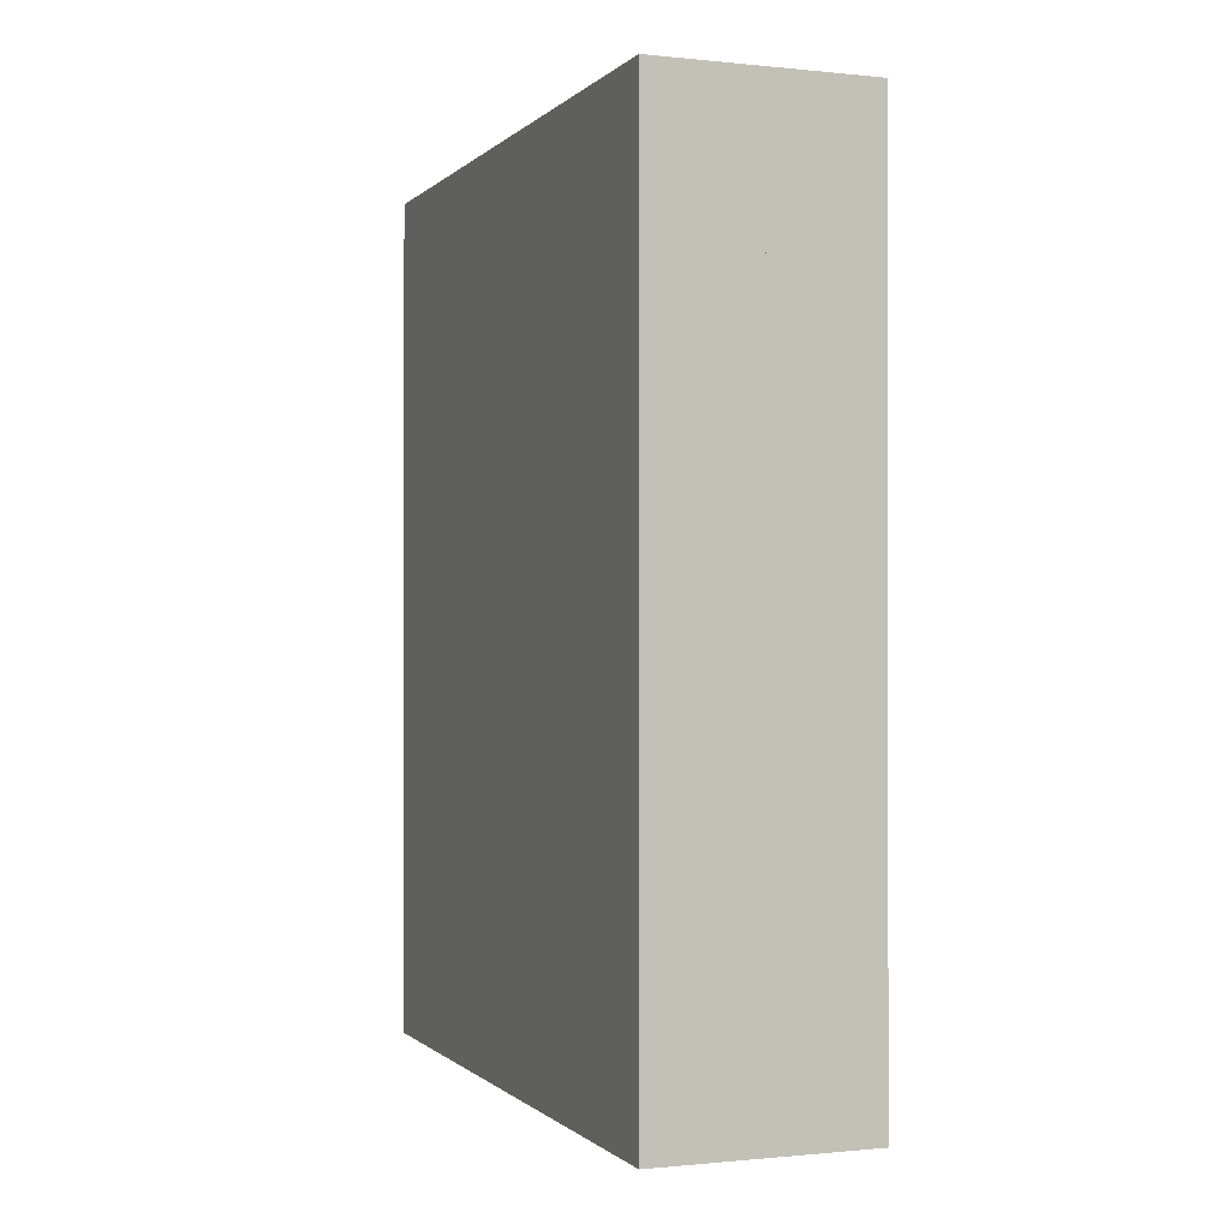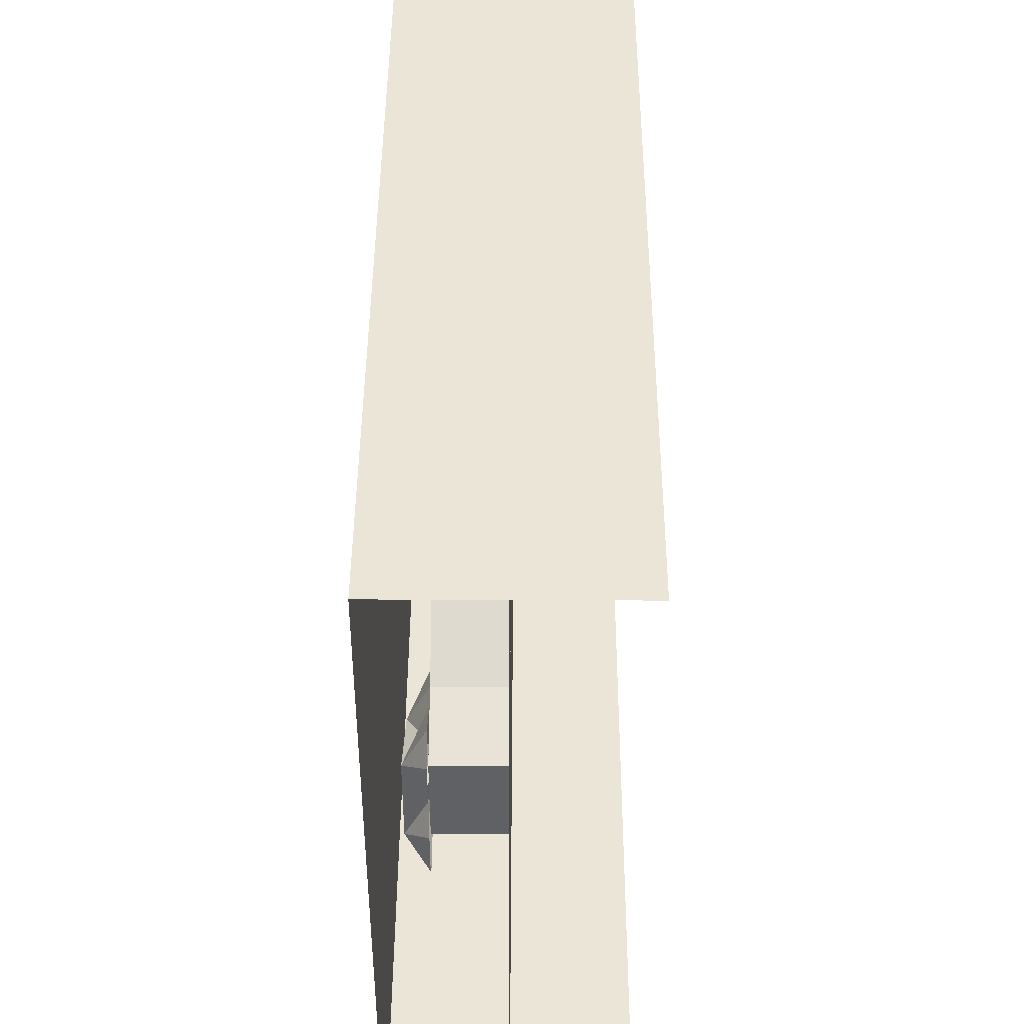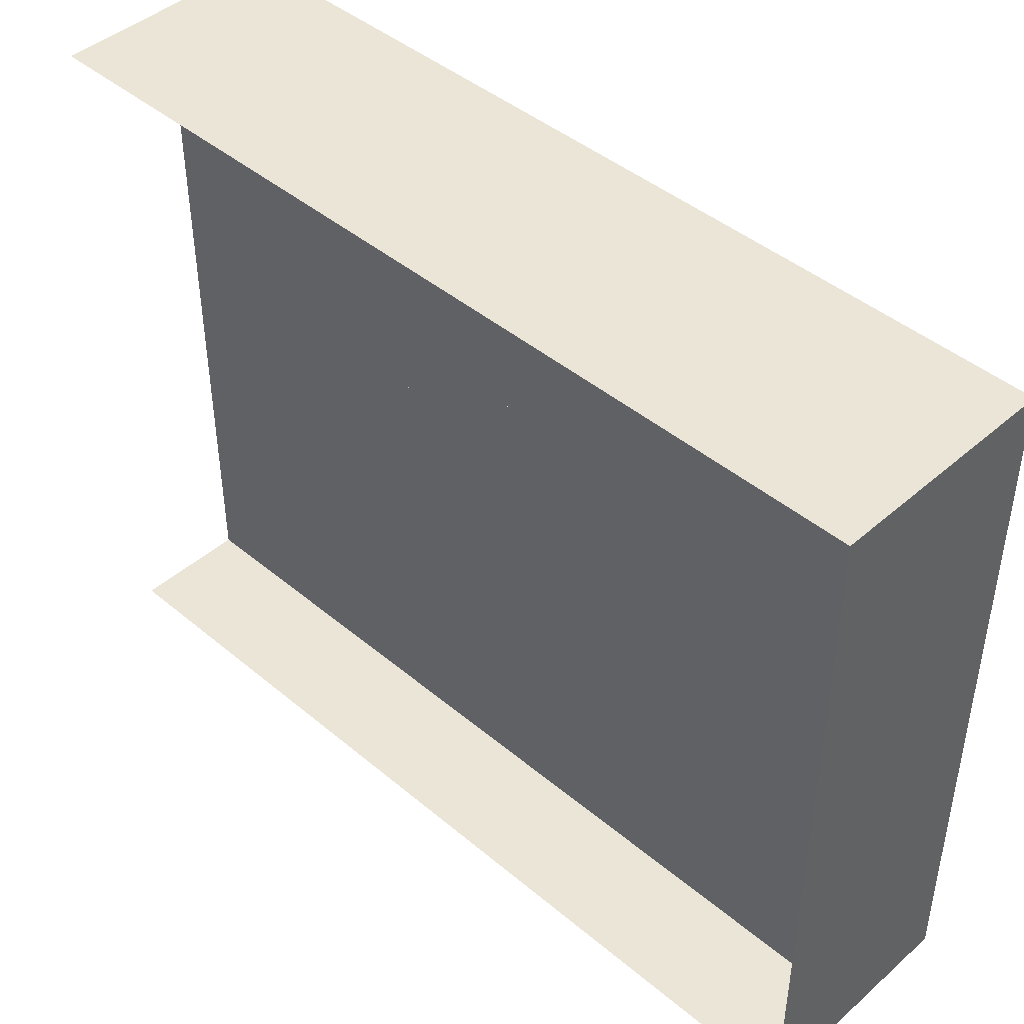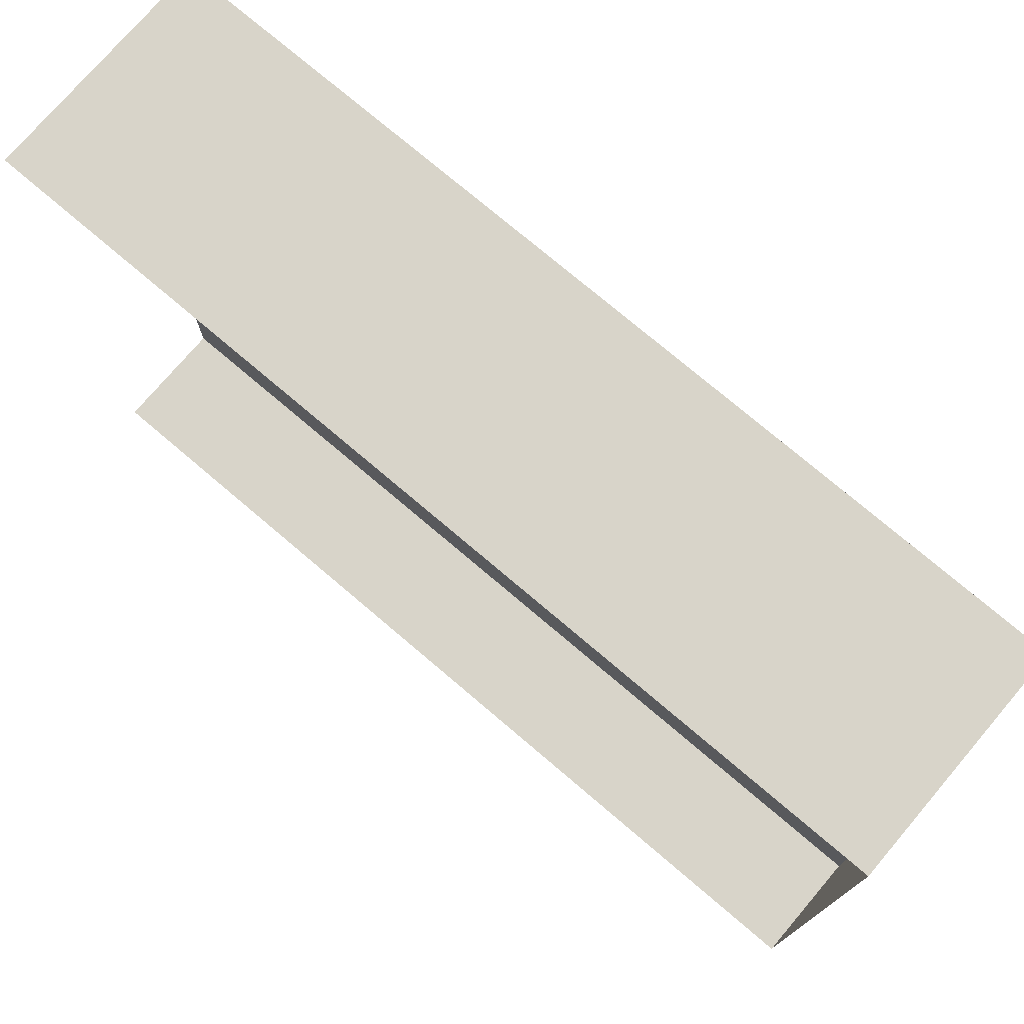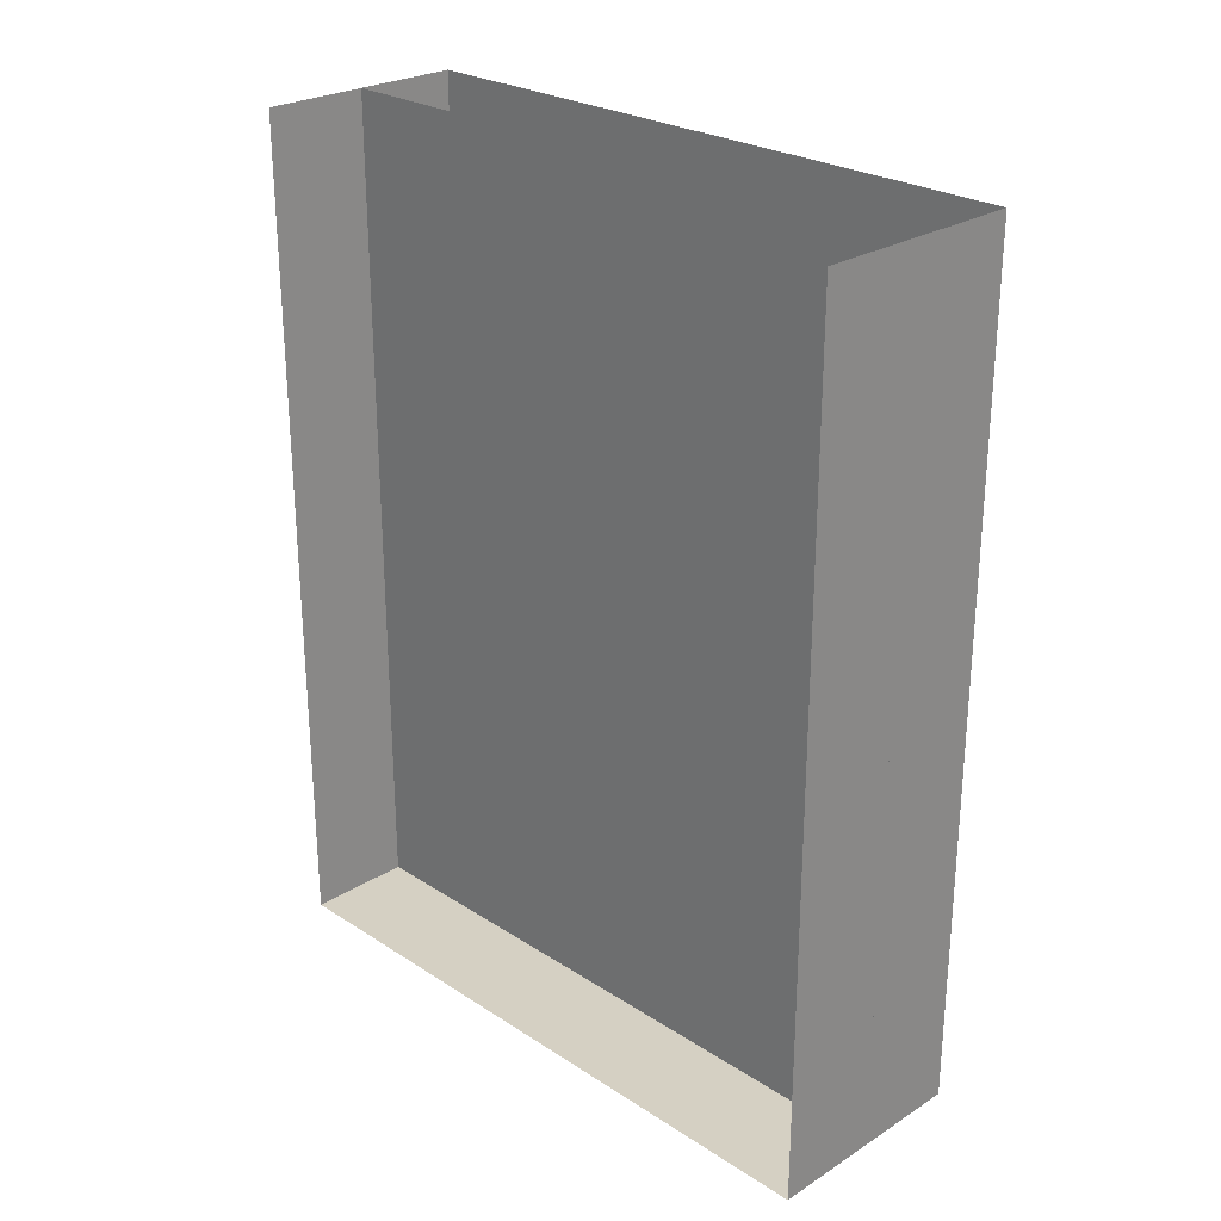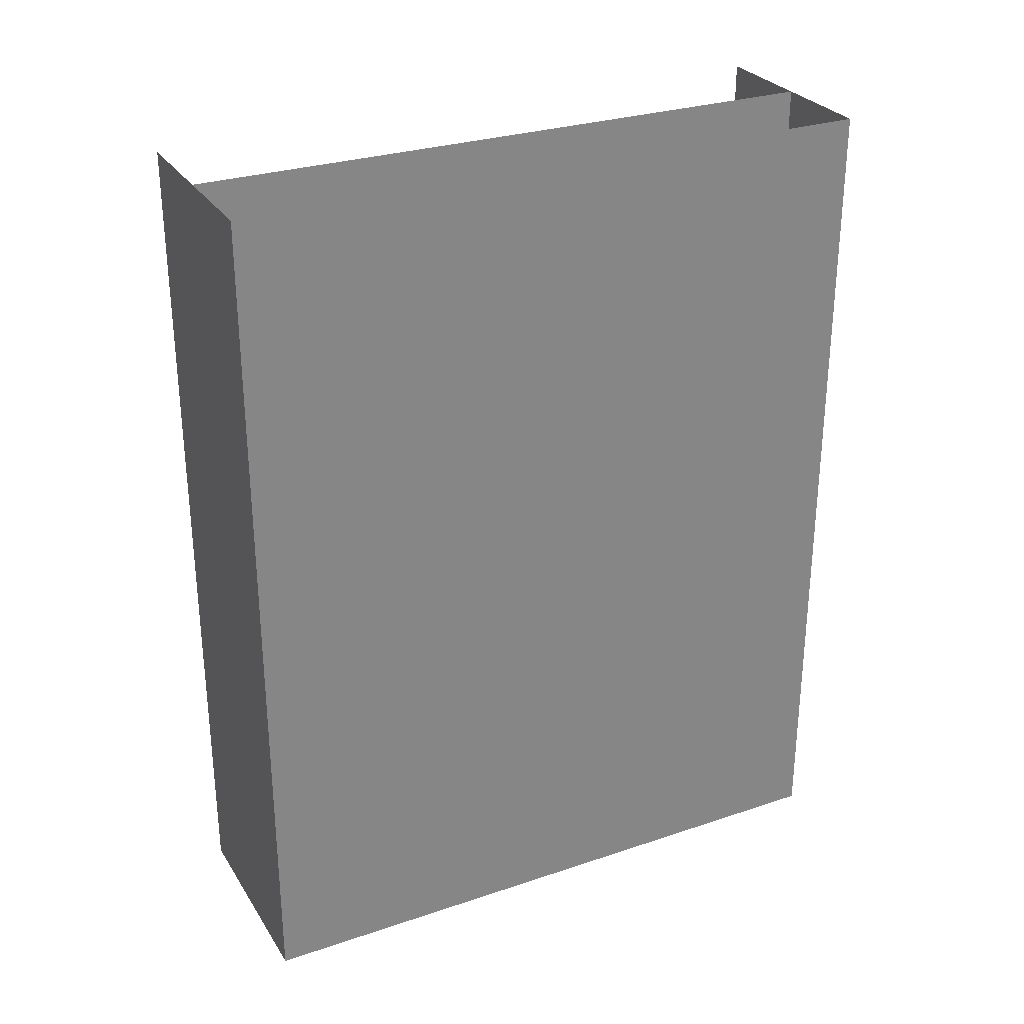
<metadata>
{"format":"obj","ext":"obj","renderer":"f3d","projection":"perspective","resolution":1024,"background":"white","views":[{"elev":-0.6,"azim":159.1,"up":"+Y"},{"elev":44.0,"azim":-179.7,"up":"+Z"},{"elev":44.1,"azim":-45.6,"up":"+Z"},{"elev":75.2,"azim":-49.6,"up":"+Z"},{"elev":26.0,"azim":-44.6,"up":"+Y"},{"elev":28.8,"azim":63.4,"up":"+Y"}]}
</metadata>
<code>
v -0.4609 -1.117 -0.03906
v -0.4609 -1.172 -0.07031
v -0.4375 -1.172 -0.07031
v -0.4375 -1.117 -0.03906
v -0.4609 -1.117 -0.007812
v -0.4375 -1.117 -0.007812
v -0.4609 -1.172 0.02344
v -0.4375 -1.172 0.02344
v -0.4609 -1.234 0.03125
v -0.4375 -1.234 0.03125
v -0.4609 -1.289 0.03125
v -0.4375 -1.289 0.03125
v -0.4609 -1.305 -0.03125
v -0.4375 -1.305 -0.03125
v -0.4609 -1.289 -0.07812
v -0.4375 -1.289 -0.07812
v -0.4609 -1.234 -0.07812
v -0.4375 -1.234 -0.07812
v -0.4375 -1.172 -0.08594
v -0.4375 -1.094 -0.04688
v -0.4375 -1.094 0
v -0.4375 -1.172 0.03906
v -0.4375 -1.234 0.04688
v -0.4375 -1.305 0.04688
v -0.4375 -1.328 -0.03125
v -0.4375 -1.305 -0.09375
v -0.4375 -1.234 -0.09375
v -0.4609 -1.234 -0.09375
v -0.4609 -1.172 -0.08594
v -0.4609 -1.094 -0.04688
v -0.4375 -1.07 -0.03906
v -0.4375 -1.07 -0.007812
v -0.4609 -1.07 -0.007812
v -0.4609 -1.094 0
v -0.4609 -1.172 0.03906
v -0.4609 -1.234 0.04688
v -0.4609 -1.305 0.04688
v -0.4609 -1.328 -0.03125
v -0.4609 -1.305 -0.09375
v -0.4609 -1.07 -0.03906
v -0.4297 -1.07 -0.03906
v -0.4375 -1.07 -0.05469
v -0.4375 -1.062 -0.04688
v -0.4375 -1.062 -0.03125
v -0.4375 -1.07 -0.02344
v -0.4297 -1.07 -0.007812
v -0.4297 -1.102 -0.02344
v -0.4375 -1.086 -0.03125
v -0.4375 -1.086 -0.04688
v -0.4375 -1.102 -0.03906
v -0.4375 -1.117 -0.03125
v -0.4375 -1.117 -0.01562
v -0.4375 -1.102 -0.007812
v -0.4375 -1.086 -0.01562
v -0.4375 -1.086 0
v -0.4375 -1.07 0.007812
v -0.4375 -1.062 0
v -0.4375 -1.062 -0.01562
v -0.4609 -1.344 -0.1406
v -0.4609 -1.344 0.1016
v -0.5 -1.344 0.1016
v -0.5 -1.344 -0.1406
v -0.4609 -1.031 -0.1406
v -0.4609 -1.031 0.1016
v -0.5 -1.031 0.1016
v -0.5 -1.031 -0.1406
v -0.4219 -1.344 -0.1406
v -0.4219 -1.344 0.1016
v -0.4219 -1.031 -0.1406
v -0.4219 -1.031 0.1016
f 1 2 3
f 1 3 4
f 5 6 7
f 7 6 8
f 7 8 9
f 9 8 10
f 9 10 11
f 11 10 12
f 11 12 13
f 13 12 14
f 13 14 15
f 15 14 16
f 15 16 17
f 17 16 18
f 17 18 2
f 2 18 3
f 3 18 19
f 8 22 23
f 8 23 10
f 10 23 24
f 10 24 12
f 12 24 25
f 12 25 14
f 14 25 26
f 14 26 16
f 16 26 27
f 16 27 18
f 18 27 19
f 19 27 28
f 19 28 29
f 19 29 20
f 20 29 30
f 21 34 22
f 22 34 35
f 22 35 23
f 23 35 36
f 23 36 24
f 24 36 37
f 24 37 25
f 25 37 38
f 25 38 26
f 26 38 39
f 26 39 27
f 27 39 28
f 1 4 5
f 5 4 6
f 4 20 6
f 6 20 21
f 20 30 31
f 20 31 32
f 20 32 21
f 21 32 33
f 21 33 34
f 30 40 31
f 31 40 32
f 32 40 33
f 3 19 20
f 3 20 4
f 6 21 22
f 6 22 8
f 41 42 43
f 41 43 44
f 41 44 45
f 41 45 46
f 41 47 48
f 41 48 49
f 41 49 42
f 47 50 48
f 50 47 51
f 51 47 52
f 52 47 53
f 53 47 54
f 54 47 46
f 54 46 55
f 55 46 56
f 56 46 57
f 57 46 58
f 58 46 45
f 41 46 47
f 59 60 61
f 59 61 62
f 59 62 63
f 59 63 60
f 60 63 64
f 60 64 65
f 60 65 61
f 63 62 66
f 67 68 60
f 67 60 59
f 67 59 69
f 68 70 64
f 68 64 60
f 69 59 63
f 67 69 68
f 68 69 70

</code>
